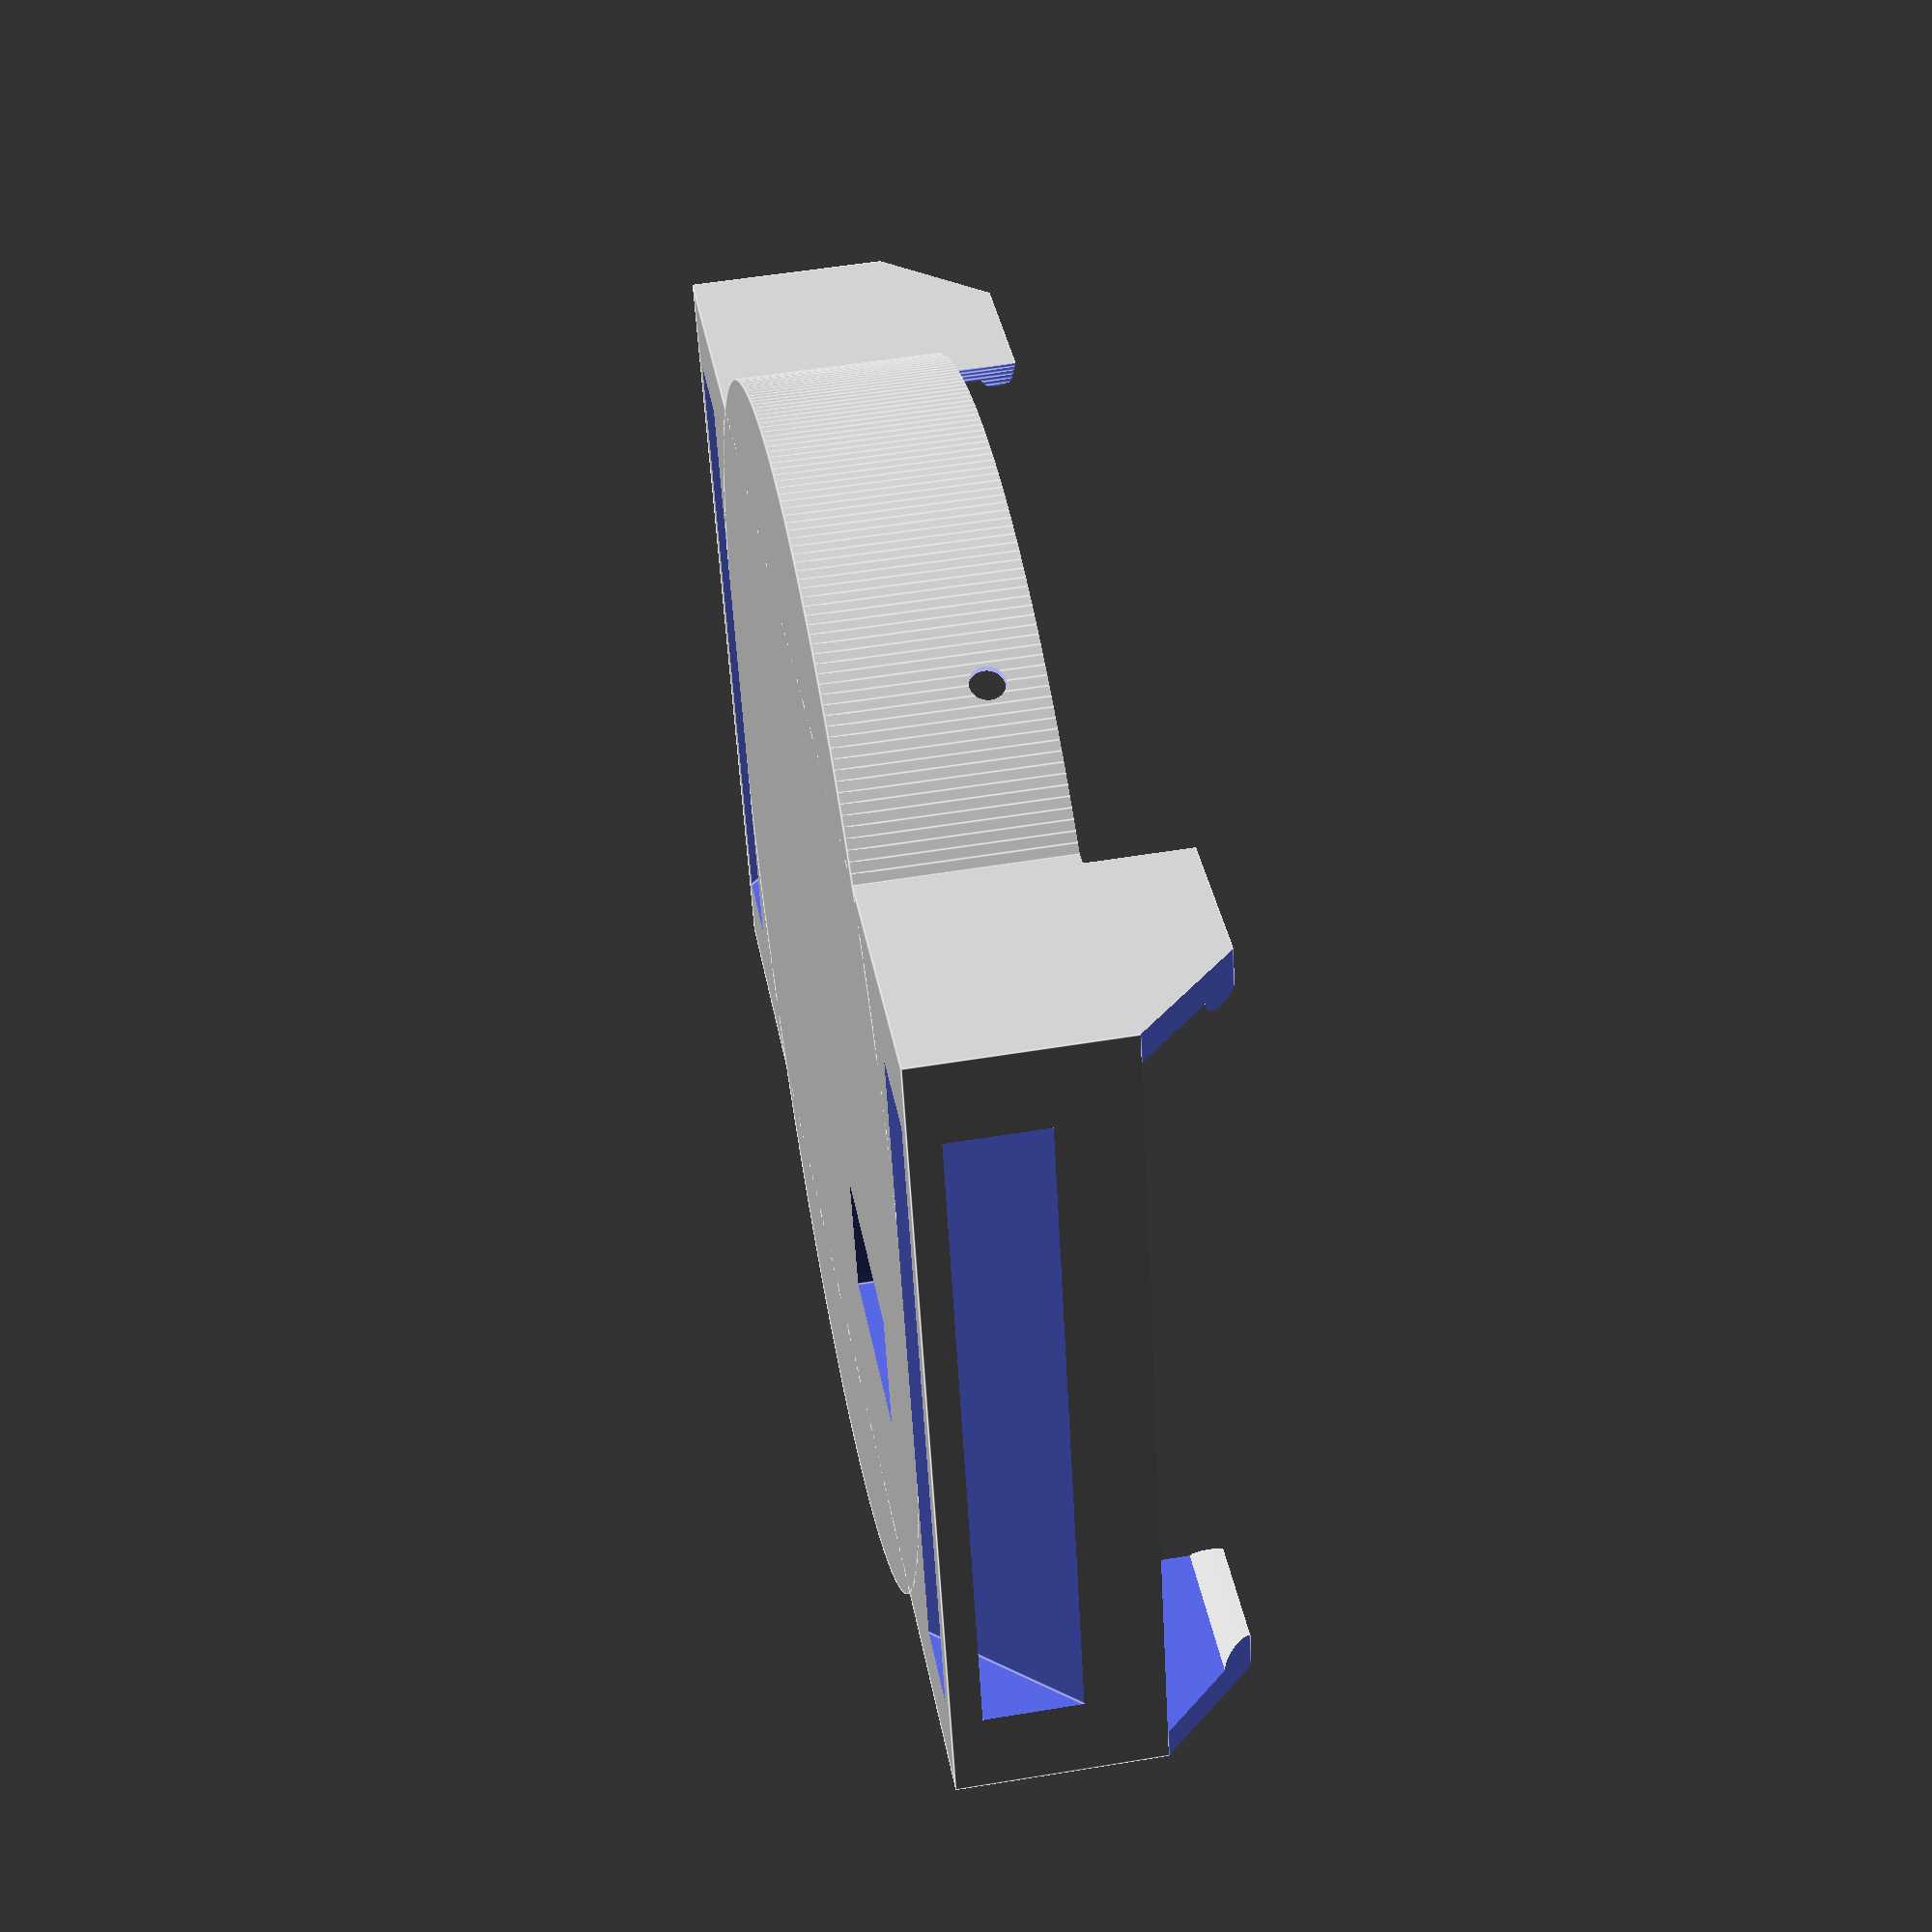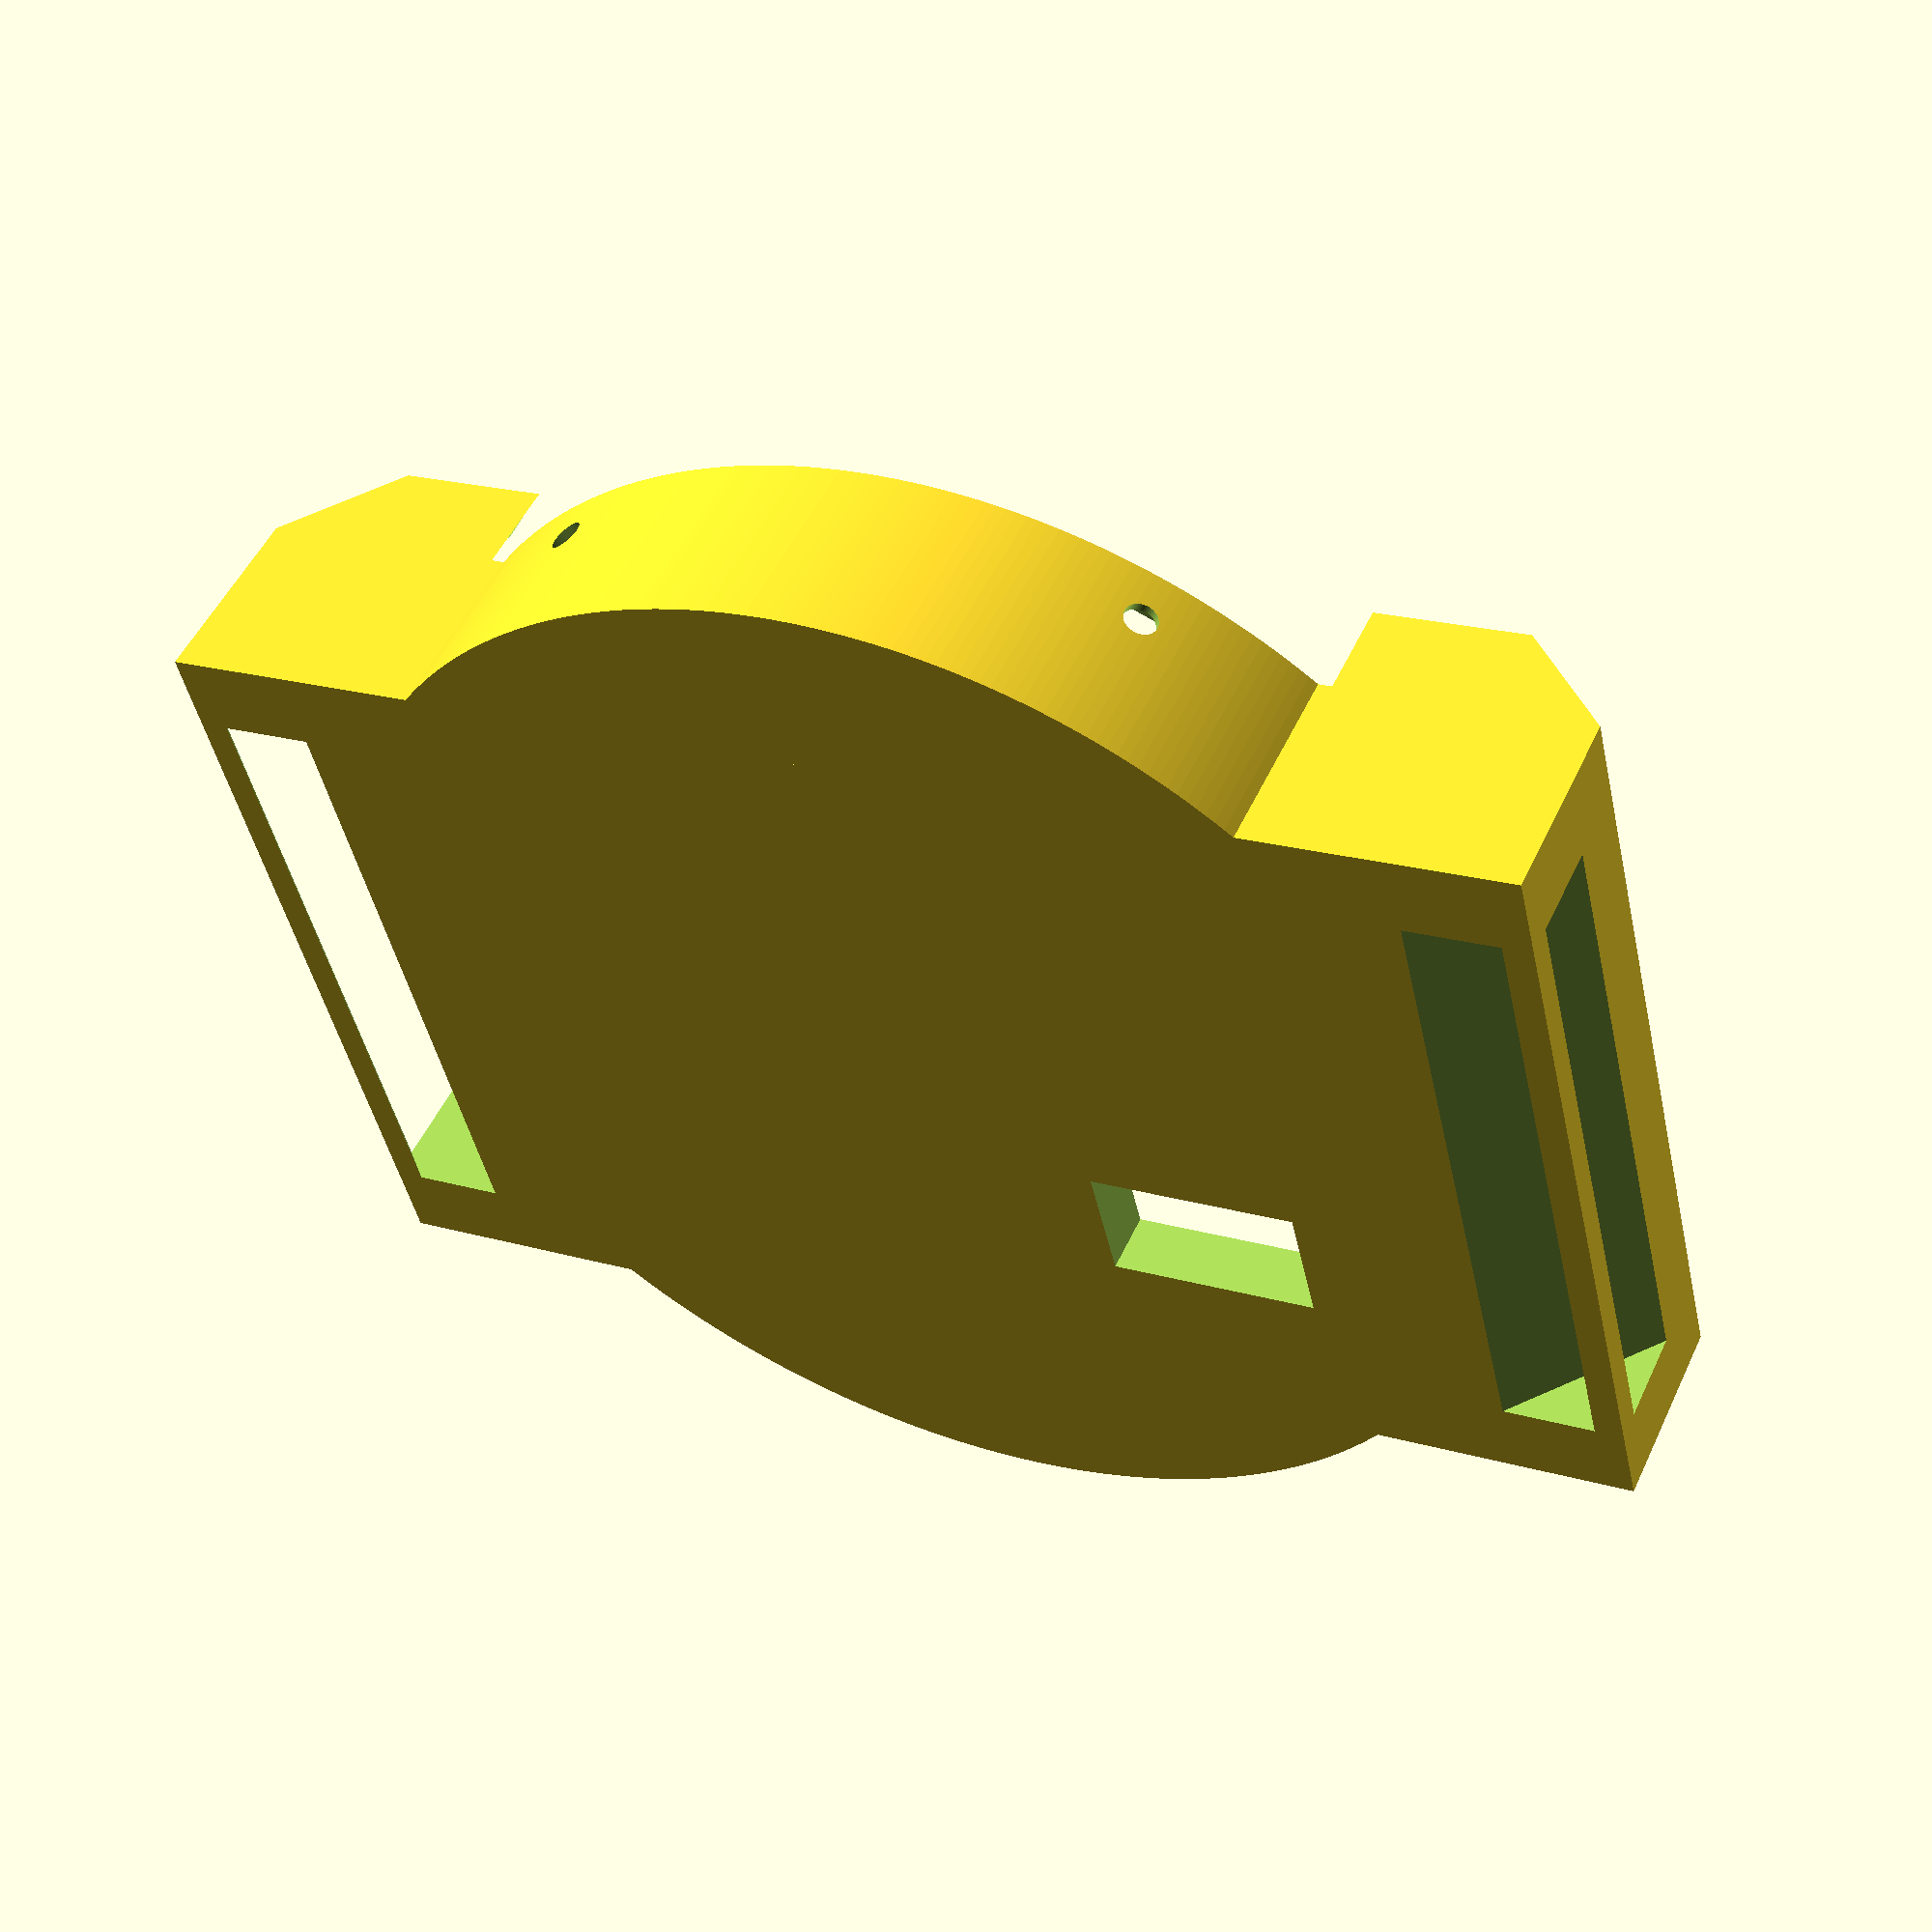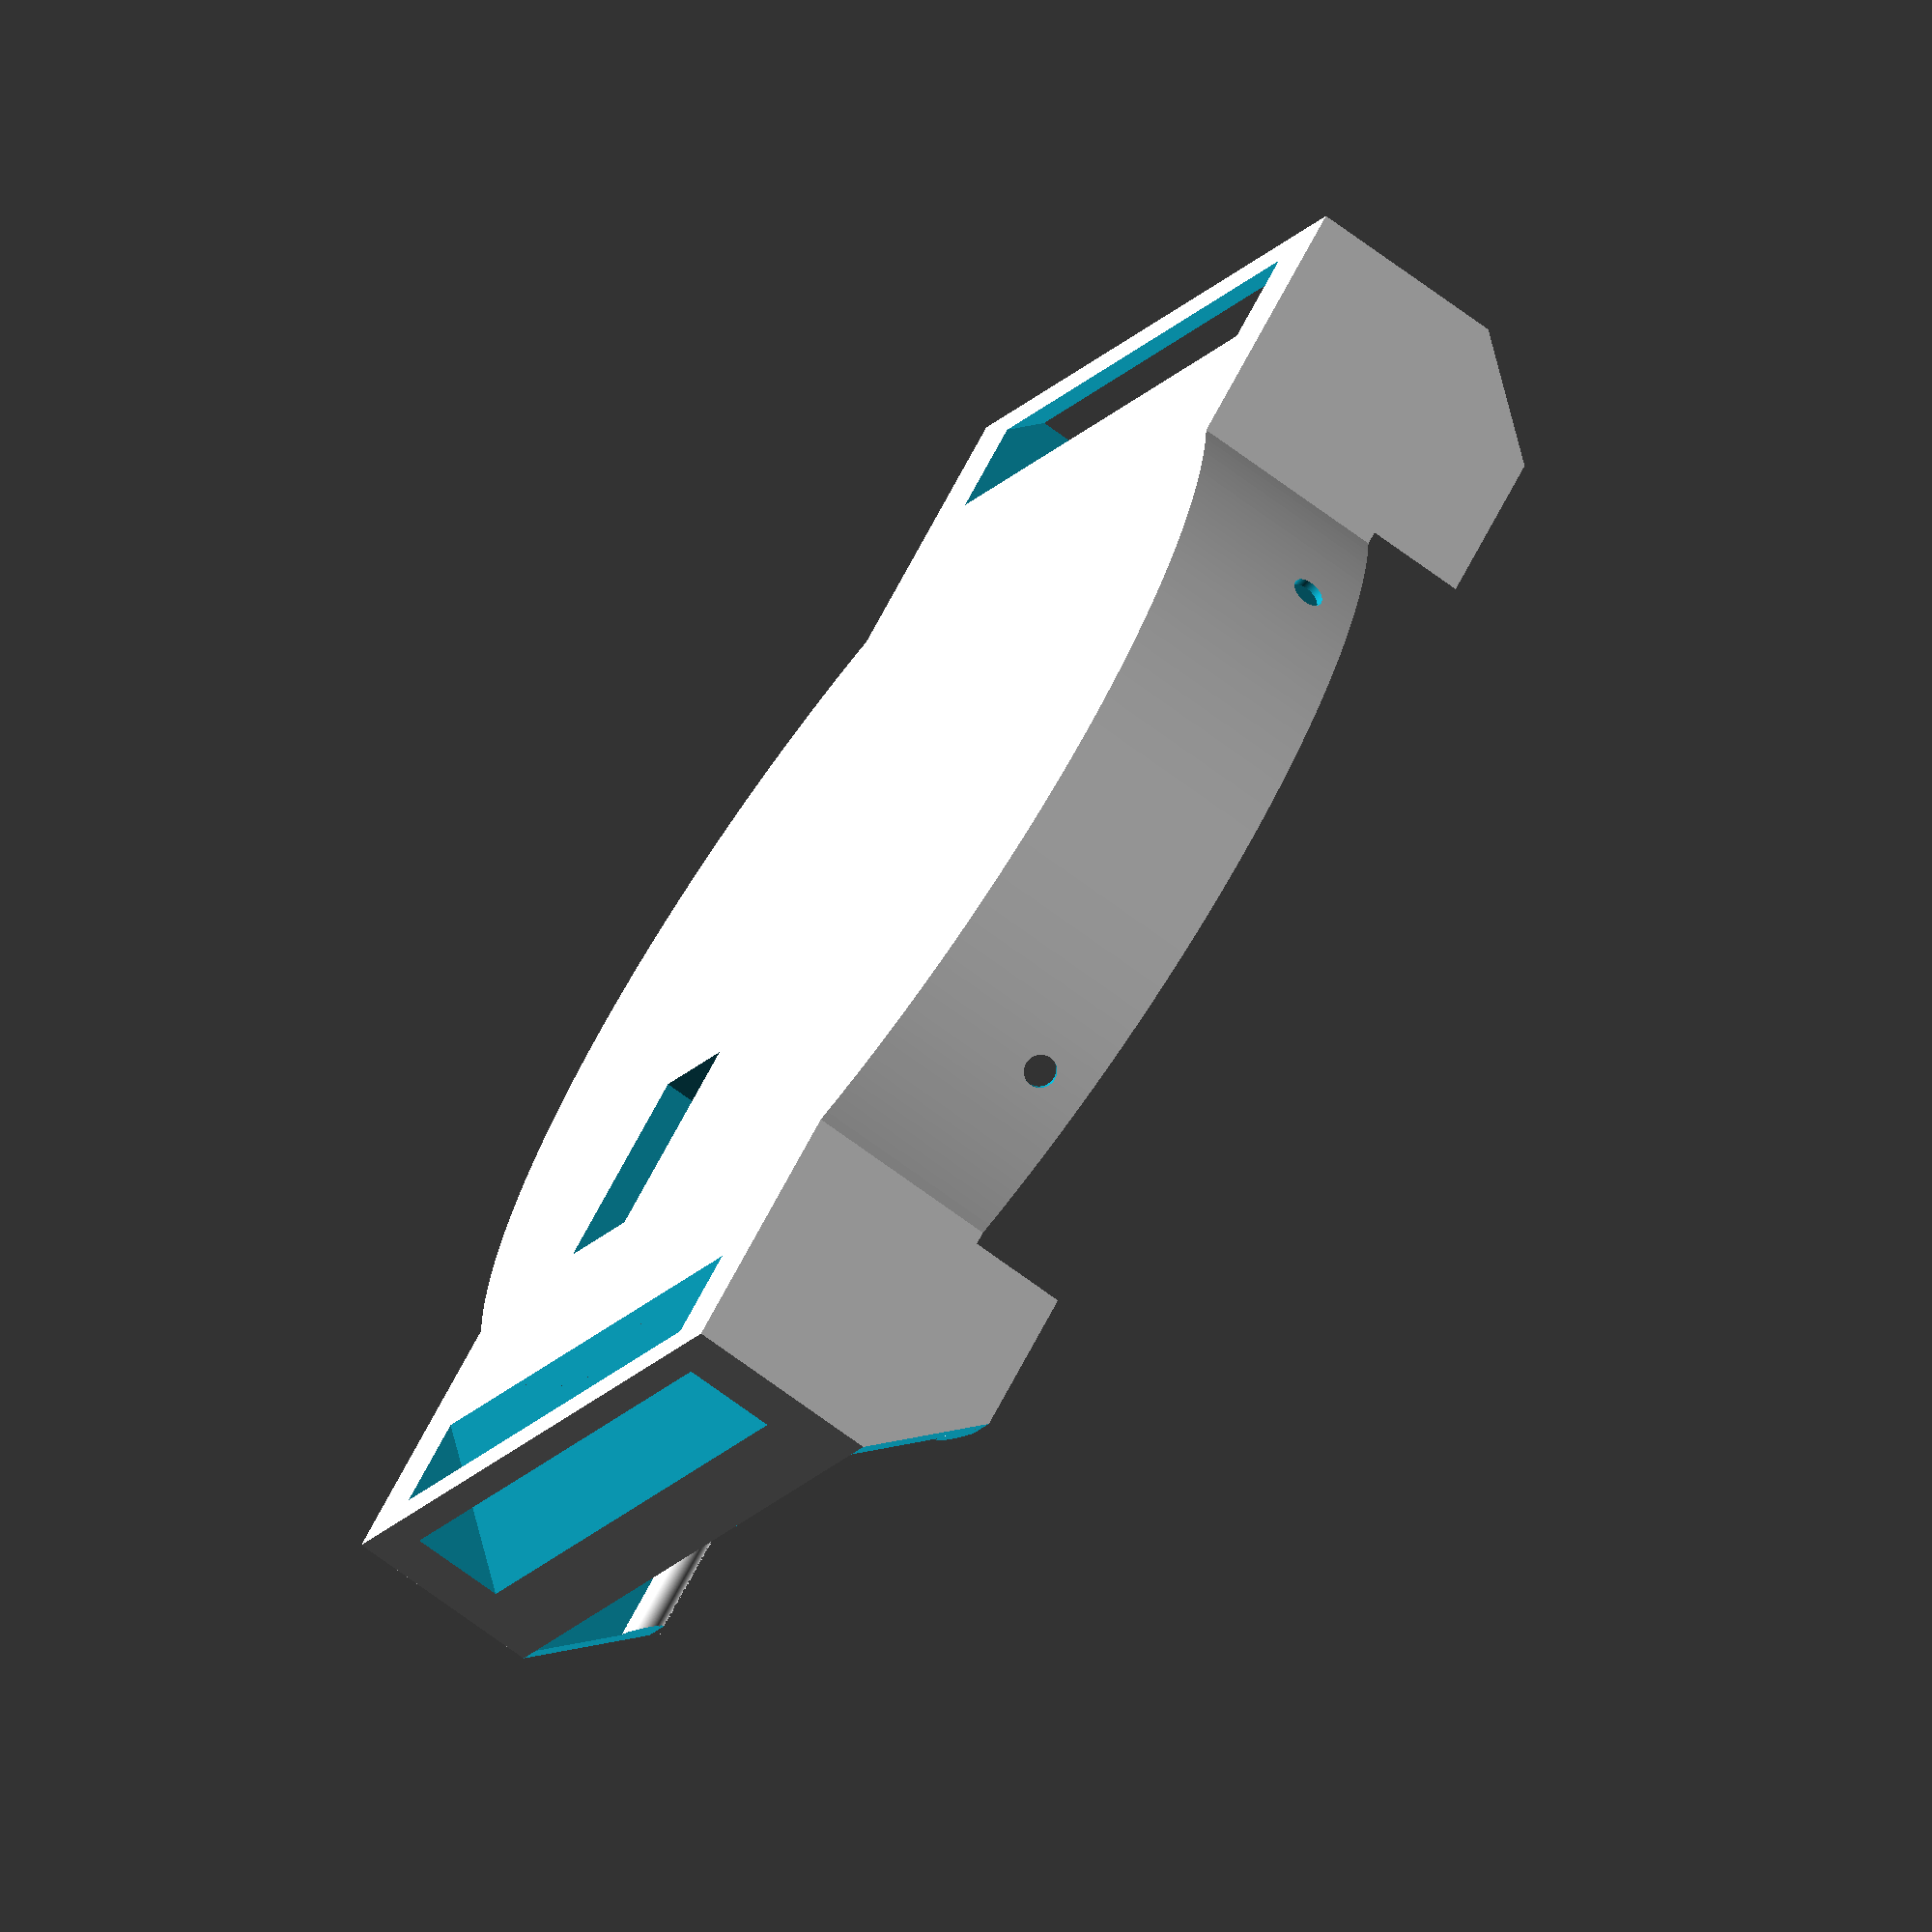
<openscad>
// Watch case, tuned for the MP Select Mini 3D Printer
// Material: ABS
// Nozzle: 0.2mm
// Layer height: <0.1mm

// We use various dimensions, depending on where I pulled them from (PCB CAD is inches, physical measurements are mm)
inches = 25.4;
mm = 1;
degrees = 1;

//Set up for higher resolution circles
$fn = 360;

//Variables

pad_manifold = 0.1 * mm; //padding for maintaining a manifold (avoiding zero-width shapes)

case_radius = 18 * mm;
case_width = 25 * mm;
case_length = 42 * mm;
case_height = 9 * mm;

lid_height = 3 * mm;
lid_tab_width = 1.1875 * mm;
lid_tab_length = (case_length - (26 * mm)) / 2;
lid_tab_radius = 0.5 * mm;
lid_tab_padding = 0.3 * mm; //tuning parameter for lid fit

chamfer_size = sqrt(2 * pow(lid_height, 2)) * mm;

pcb_radius = 32.7 * mm / 2;
pcb_height = 1.6 * mm; //height of the actual circuit board, no parts
pcb_padding = 0.2 * mm; //tuning parameter for pcb fit
pcb_usb_length = 11.65 * mm;
pcb_usb_width = 32.95 * mm - pcb_radius * 2;

comp_height = 2.5 * mm;
comp_usb_length = 8.5 * mm;
comp_usb_height = 3 * mm; //height of usb port space
comp_usb_height_offset = -0.5 * mm; //offset of USB port space beneath PCB
comp_keepout_length = 1 * inches; //area beneath the PCB for component keepout
comp_keepout_width = 1.145 * inches; //area benath the PCB for component keepout
comp_keepout_length2 = 0.2 * inches;
comp_keepout_width_offset = 0.15 * inches;
comp_prog_x = 0.2 * inches;
comp_prog_y = -0.34 * inches;
comp_prog_width = 3.8 * mm;
comp_prog_length = 6.4 * mm;

battery_width = 15.2 * mm;
battery_length = 35.7 * mm;
battery_height = 2.5 * mm;
battery_padding = 0.2 * mm;

band_width = 20 * mm;
band_height = 2 * mm;
band_angle = 45 * degrees;
band_center_offset = 0.7 * mm;

button_width = 3 * mm;
button_thickness = 0.65 * mm;
button_height = 2 * mm;
button_height_offset = -1 * mm;
button_cap_thickness = 0.5 * mm;
button_cap_radius = 0.5 * mm;
button_angles = [30, 150, -150, -30] * degrees;

//Base shape for the case
module CaseBase() {
    union() {
        translate([0, 0, case_height / 2]) {
            cube(size = [case_width, case_length, case_height], center = true);
            cylinder(h = case_height, r = case_radius, center = true);
        }
    }
}

//Subtractive solid for the space occupied by the case lid with chamfers
module CaseLidInset() {
    translate([0, 0, lid_height / 2 + pad_manifold / 2]) {
        difference () {
            //cut out for the vertical tab surfaces
            cube(size = [case_width - lid_tab_width * 2 + lid_tab_padding * 2, case_length + pad_manifold, lid_height + pad_manifold], center = true);
            //horizontal tab sufaces (rendered as cylinders)
            union() {
                translate([case_width/2 - lid_tab_width + lid_tab_padding, case_length / 2 + pad_manifold, lid_height / 2 - lid_tab_radius]) {
                    rotate([90, 0, 0]) {
                        cylinder(h = case_length + pad_manifold * 2, r = lid_tab_radius);
                    }
                }
                translate([-case_width/2 + lid_tab_width - lid_tab_padding, case_length / 2 + pad_manifold, lid_height / 2 - lid_tab_radius]) {
                    rotate([90, 0, 0]) {
                        cylinder(h = case_length + pad_manifold * 2, r = lid_tab_radius);
                    }
                }
            }
        }
        //cut across watch face (the cube may be redundant)
        cube(size = [case_radius * 2 + pad_manifold, case_length - (lid_tab_length * 2) + lid_tab_padding * 2, lid_height + pad_manifold], center = true);
        cylinder(h = lid_height + pad_manifold, r = case_radius + lid_tab_padding, center = true);
    }
    //chamfer 1
    translate([0, -case_length/2, lid_height]) {
        rotate([45, 0, 0]) {
            cube([case_width + pad_manifold * 2, chamfer_size, chamfer_size], center = true);
        }
    }
    //chamfer 2
    translate([0, case_length/2, lid_height]) {
        rotate([45, 0, 0]) {
            cube([case_width + pad_manifold * 2, chamfer_size, chamfer_size], center = true);
        }
    }
}

//Subtractive solid for the space occupied by the PCB itself
module PCBInset() {
    union() {
        translate([0, 0, pcb_height / 2 + pad_manifold / 2]) {
            cylinder(h = pcb_height + pad_manifold, r = pcb_radius + pcb_padding, center = true);
            translate([0, -(pcb_usb_length + pcb_padding) / 2, -pcb_height / 2 - pad_manifold / 2]) {
                cube(size = [pcb_usb_width + pcb_radius + pcb_padding, pcb_usb_length + pcb_padding, pcb_height + pad_manifold], center = false);
            }
        }
    }
}

//Subtractive solid for the space beneath the PCB occupied by components, including USB, programming header, and supports
module ComponentInset() {
    translate([0, 0, -comp_height]) {
        //main components
        intersection() {
            union () {
                //general component height
                cylinder(h = comp_height + pad_manifold, r = pcb_radius);
                //usb
                translate([0, -comp_usb_length / 2, 0]) {
                    cube(size = [case_radius + pad_manifold, comp_usb_length, comp_usb_height]);
                }
            }
            //board support keepout
            union () {
                translate([comp_keepout_width_offset, 0, 0])
                    cube(size = [comp_keepout_width, comp_keepout_length, comp_height + comp_usb_height], center = true);
                translate([0, comp_keepout_length/2 - comp_keepout_length2, 0])
                    cube(size = [pcb_radius * 2, comp_keepout_length / 2 - comp_keepout_length2 / 2, comp_height + comp_usb_height], center = true);
                translate([0, -comp_keepout_length/2 + comp_keepout_length2, 0])
                    cube(size = [pcb_radius * 2, comp_keepout_length / 2 - comp_keepout_length2 / 2, comp_height + comp_usb_height], center = true);
            }
        }
        //programming header
        translate([comp_prog_x, comp_prog_y, -case_height / 2 + comp_height]) {
            cube(size = [comp_prog_width, comp_prog_length, case_height], center = true);
        }
    }
}

//Subtractive solid for the space beneath the PCB occupied by the battery, including space for inserting the battery
module BatteryInset() {
    battery_offset = -(case_width - (2 * lid_tab_width)) / 2;
    translate([battery_offset, -(battery_length + battery_padding * 2) / 2, -battery_height - battery_padding - comp_height]) {
        cube(size = [battery_width + battery_padding * 2, battery_length + battery_padding * 2, battery_height + battery_padding * 2 + comp_height + pad_manifold], center = false);
    }
}

//Subtractive solid for the watch band slots
module WatchBandInset() {
    translate([0, -case_length / 2, 0]) {
        rotate([-band_angle, 0, 0]) {
            cube(size = [band_width, case_height * 2, band_height], center = true);
        }
    }
}

//Subtractive solid for the buttons
module ButtonInset() {
    button_padding = pad_manifold + pcb_radius - cos(asin(button_width / (2 * pcb_radius))) * pcb_radius; //distance to edge of PCB from the far corner of the button
    button_depth = case_radius - pcb_radius + pad_manifold;
    for (angle = button_angles) {
        rotate([0, 0, angle]) {
            translate([pcb_radius + button_thickness / 2 - button_padding/2, 0, button_height / 2 + button_height_offset]) {
                translate([0, 0, (button_height_offset + pcb_height)/2 + pad_manifold/2])
                    cube(size = [button_thickness + button_padding, button_width, button_height + (button_height_offset + pcb_height) + pad_manifold], center = true);
                hull() {
                    translate([button_thickness / 2, 0, ])
                        cube(size = [button_thickness + button_cap_thickness, button_width, button_height], center = true);
                    rotate([0, 90, 0])
                        cylinder(h = button_thickness + button_cap_thickness, r = button_cap_radius);
                }
                rotate([0, 90, 0])
                    cylinder(h = button_depth + pad_manifold, r = button_cap_radius);
            }
        }
    }
}

difference() {
    CaseBase();
    translate([0, 0, case_height - lid_height]) {
        CaseLidInset();
        BatteryInset();
    }
    translate([0, 0, case_height - lid_height - pcb_height]) {
        PCBInset();
        ComponentInset();
        ButtonInset();
    }
    translate([0, 0, (case_height - lid_height) / 2 - band_center_offset]) {
        WatchBandInset();
        mirror([0, 1, 0]) {
            WatchBandInset();
        }
    }
}


</openscad>
<views>
elev=126.9 azim=287.4 roll=280.1 proj=p view=edges
elev=129.5 azim=283.3 roll=335.7 proj=p view=solid
elev=69.7 azim=312.4 roll=233.3 proj=o view=solid
</views>
